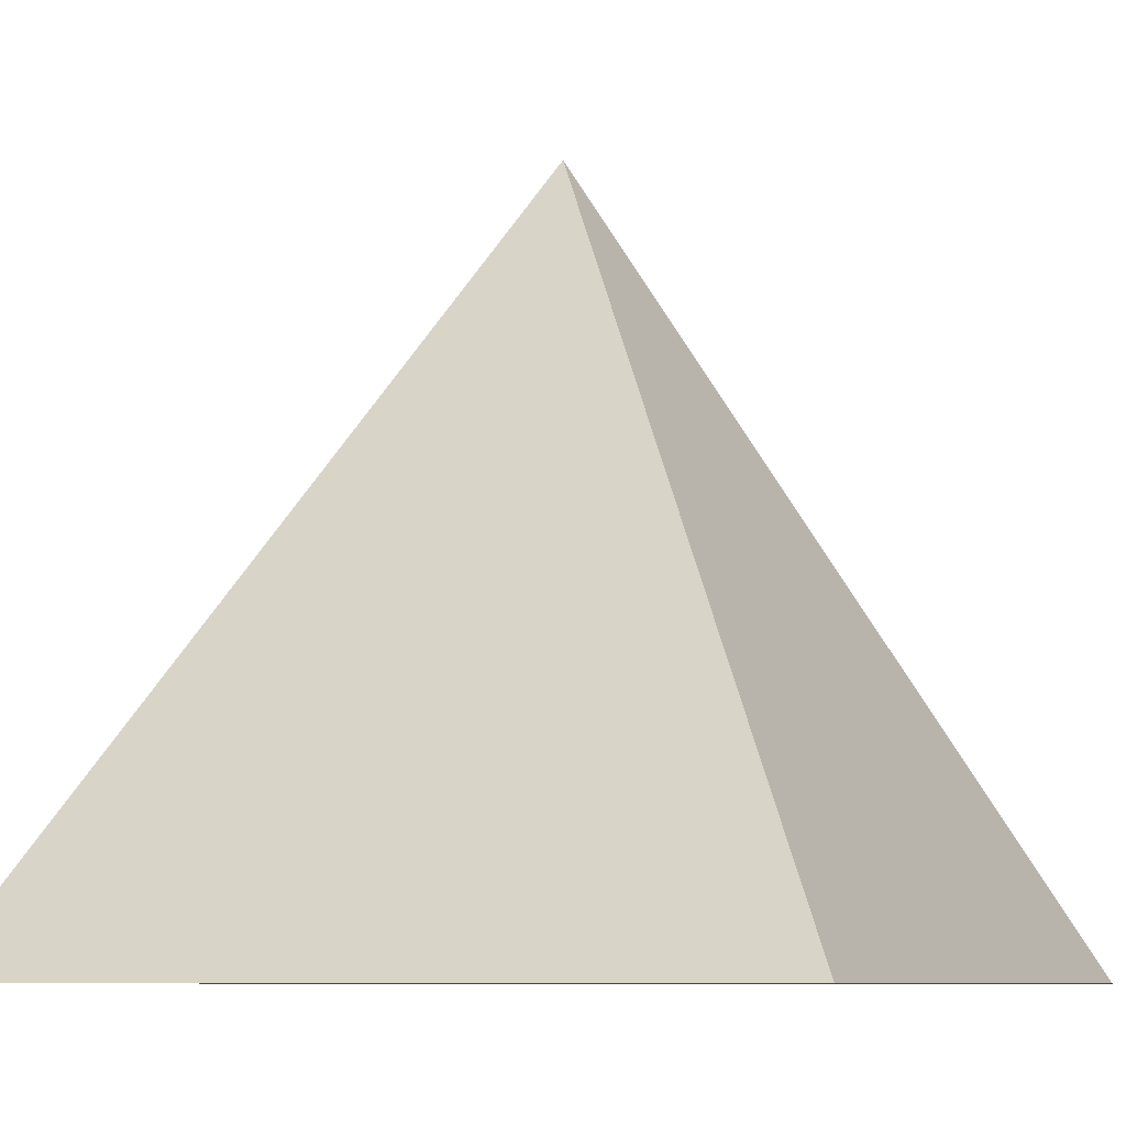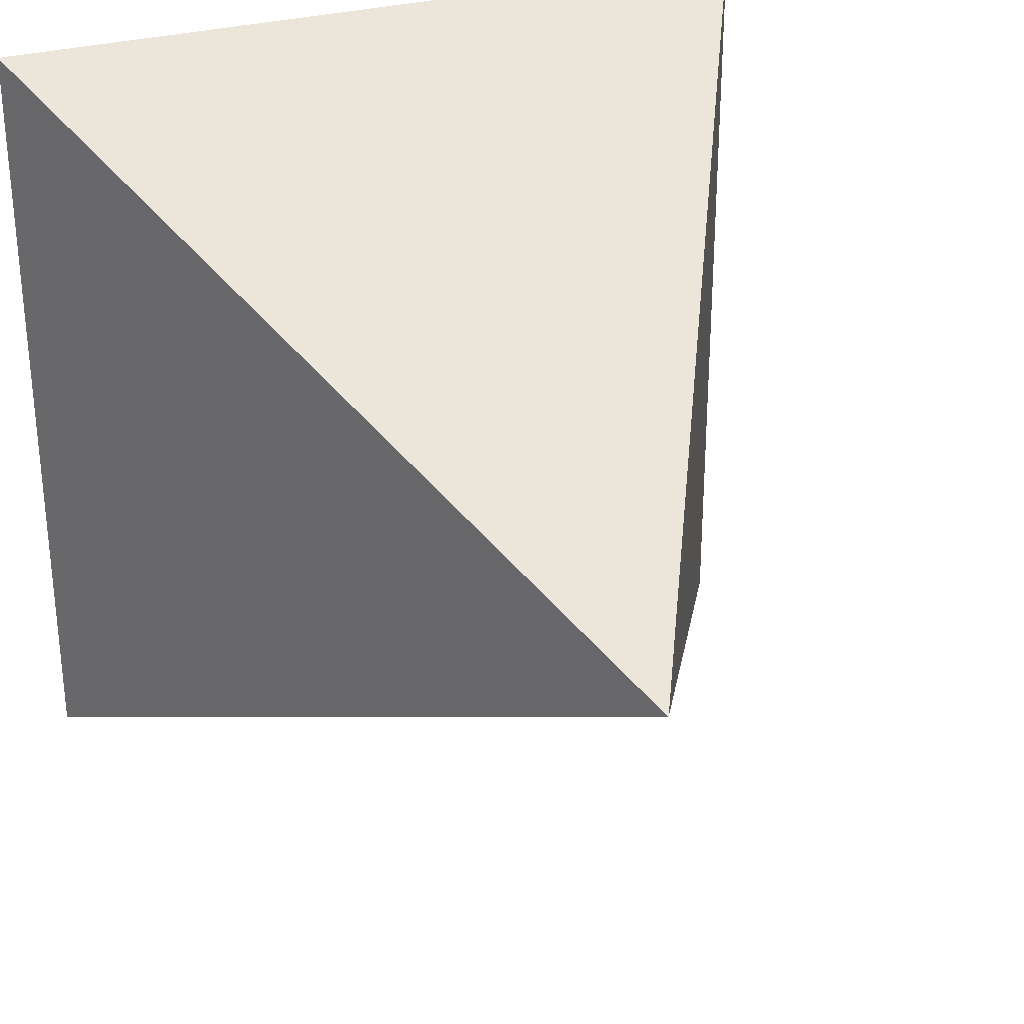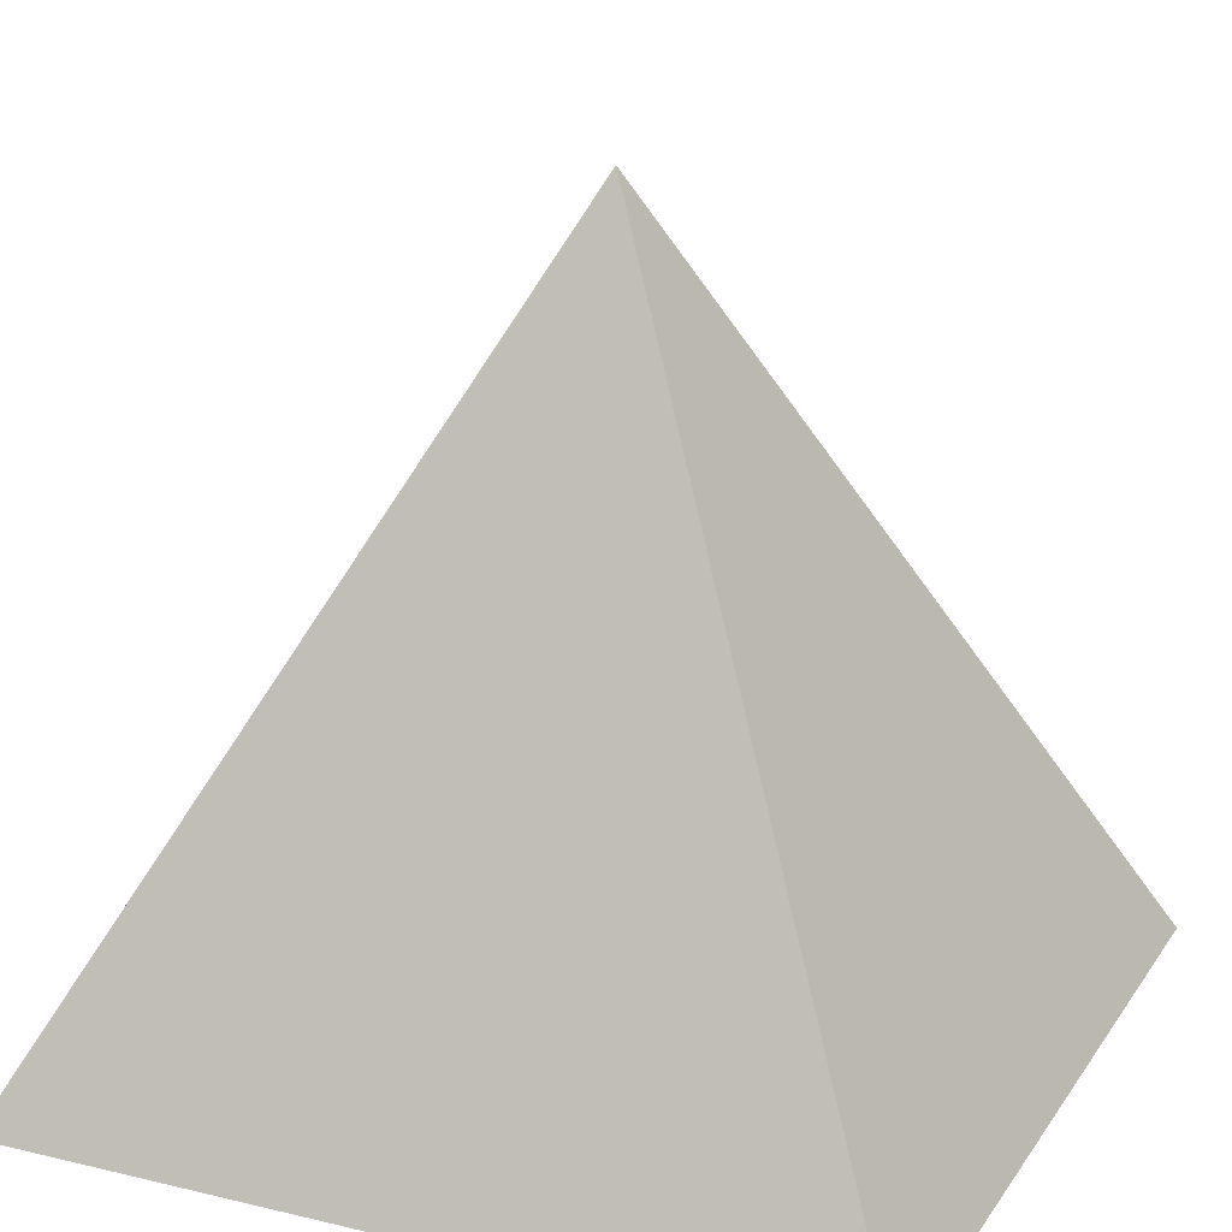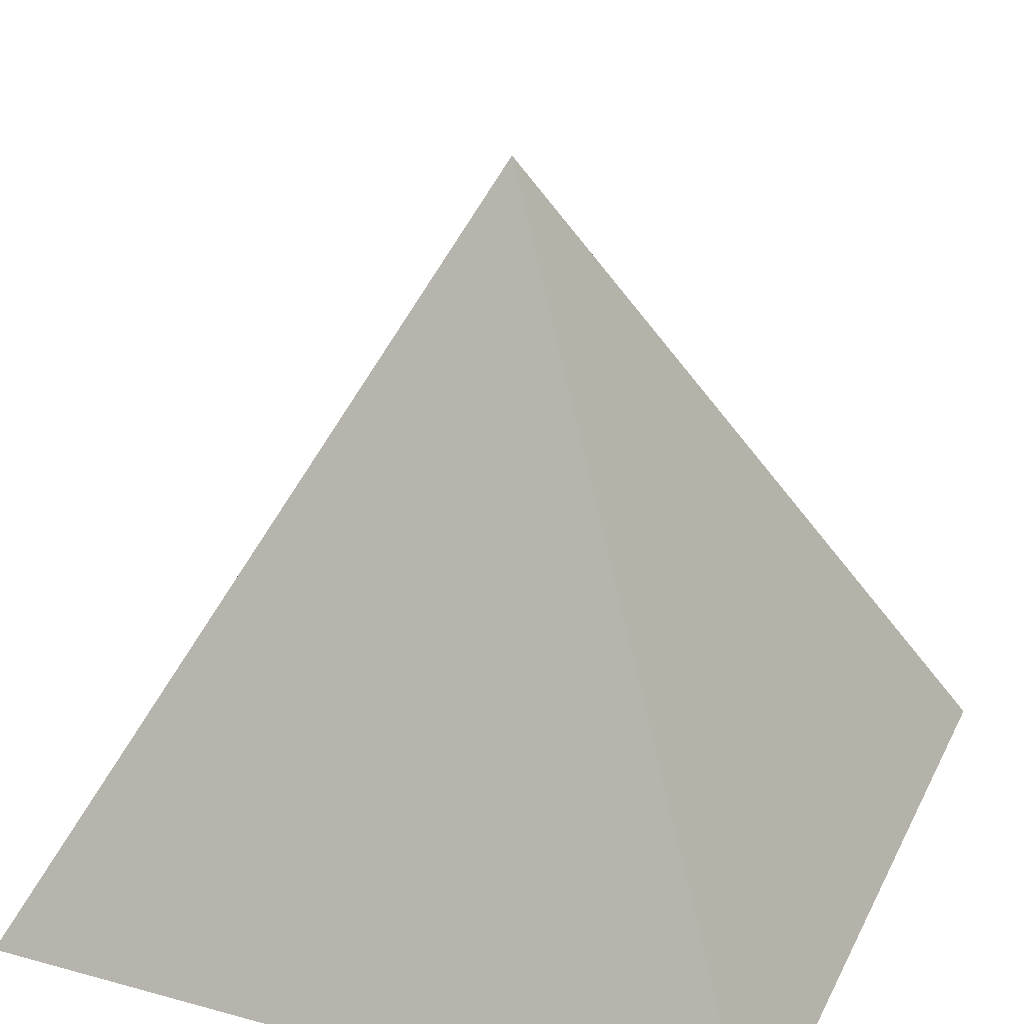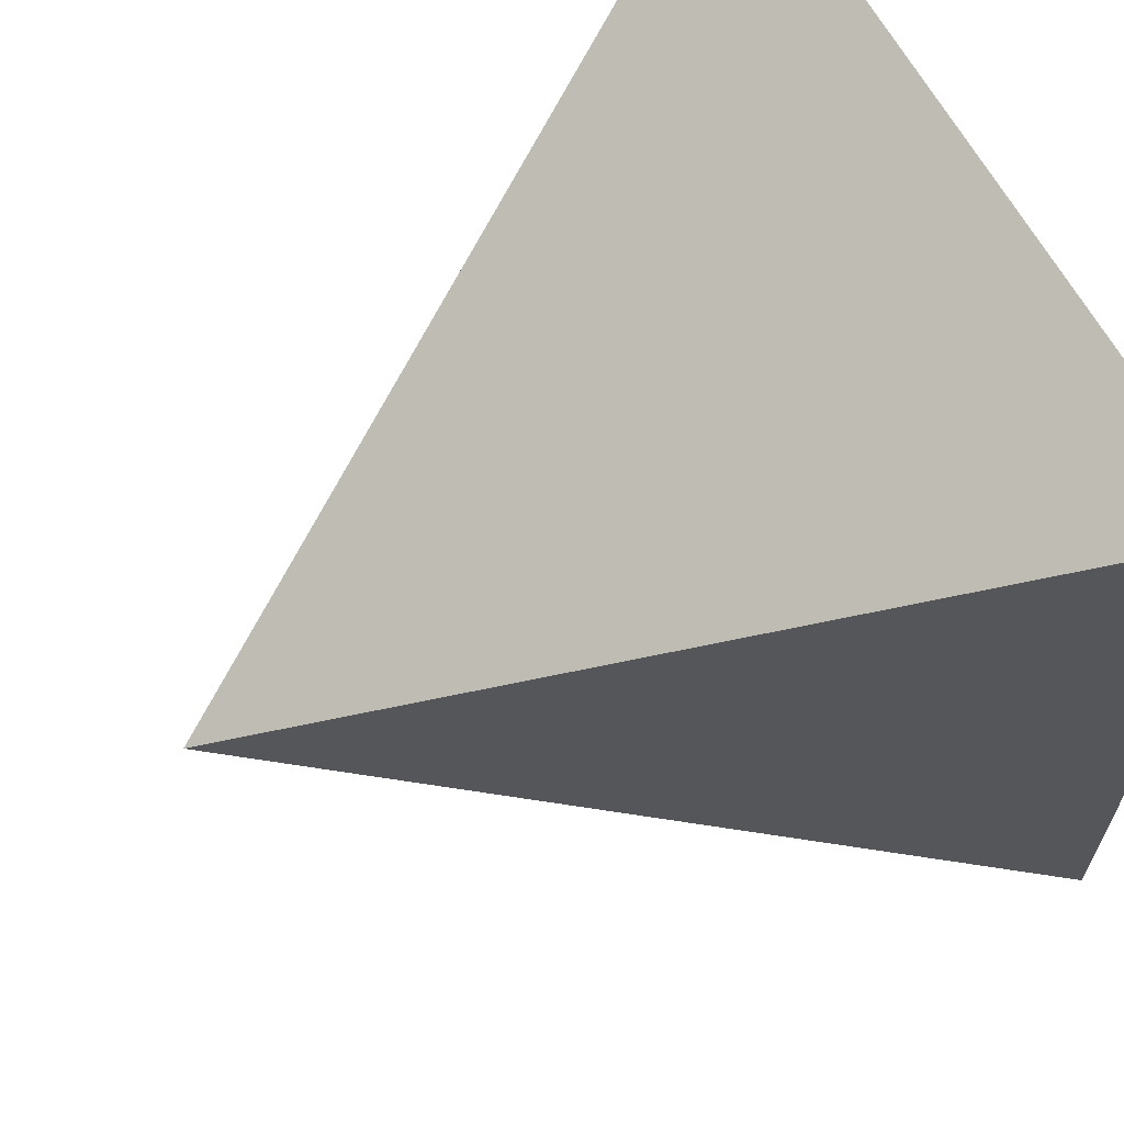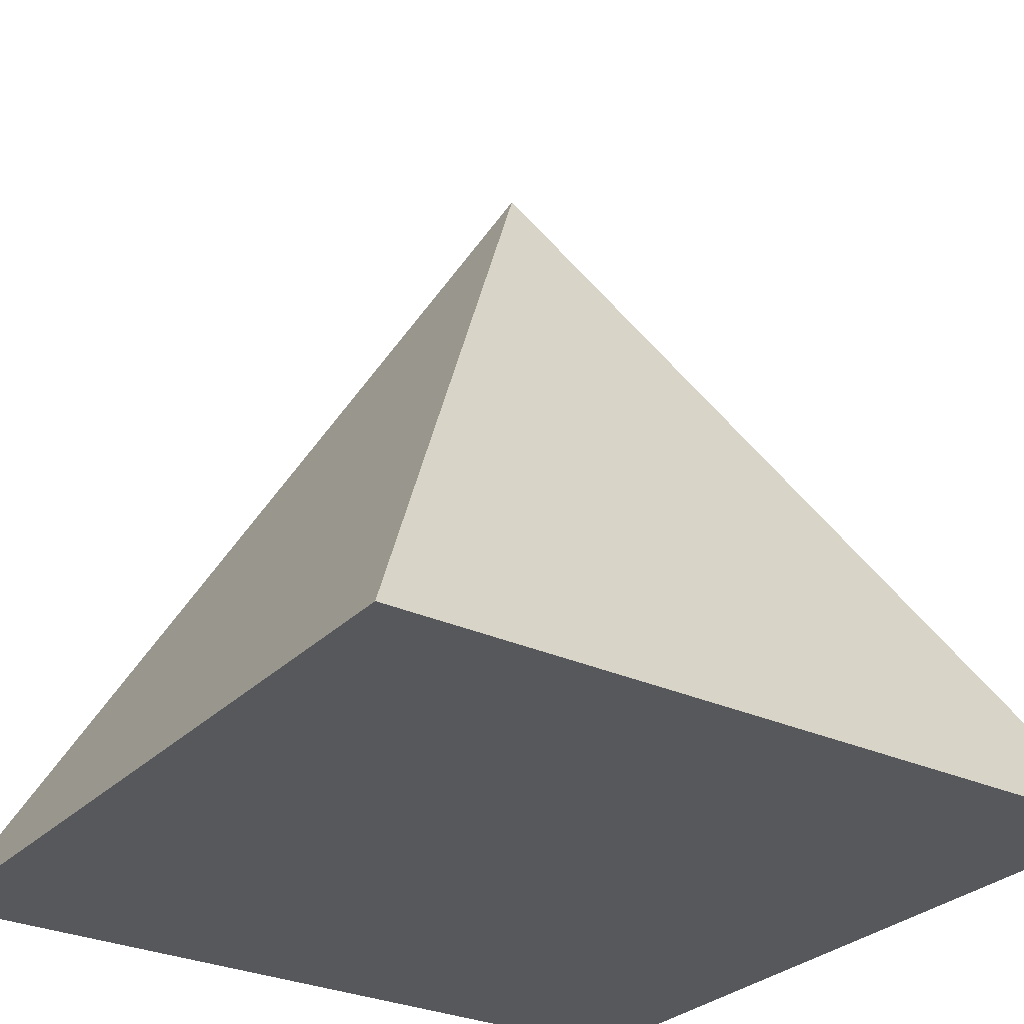
<metadata>
{"format":"obj","ext":"obj","renderer":"f3d","projection":"perspective","resolution":1024,"background":"white","views":[{"elev":-8.4,"azim":114.9,"up":"+Y"},{"elev":30.7,"azim":158.7,"up":"+Z"},{"elev":19.3,"azim":-156.0,"up":"+Y"},{"elev":28.7,"azim":112.2,"up":"+Y"},{"elev":64.7,"azim":-118.6,"up":"+Z"},{"elev":-28.8,"azim":-124.5,"up":"+Y"}]}
</metadata>
<code>
v 0 -0.3824 0
v -0.4 -0.3824 -0.4
v 0.4 -0.3824 -0.4
v 0 0.3824 0
v 0.4 -0.3824 0.4
v -0.4 -0.3824 0.4
v 0 0.3824 0
v 0 0.3824 0
v 0 0.3824 0
v -0.4 -0.3824 0.4
v -0.4 -0.3824 0.4
v 0.4 -0.3824 -0.4
v 0.4 -0.3824 -0.4
v 0.4 -0.3824 0.4
v 0.4 -0.3824 0.4
v -0.4 -0.3824 -0.4
v -0.4 -0.3824 -0.4
f 1 17 12
f 16 8 13
f 1 12 14
f 3 9 15
f 1 14 11
f 5 7 10
f 1 11 17
f 6 4 2

</code>
